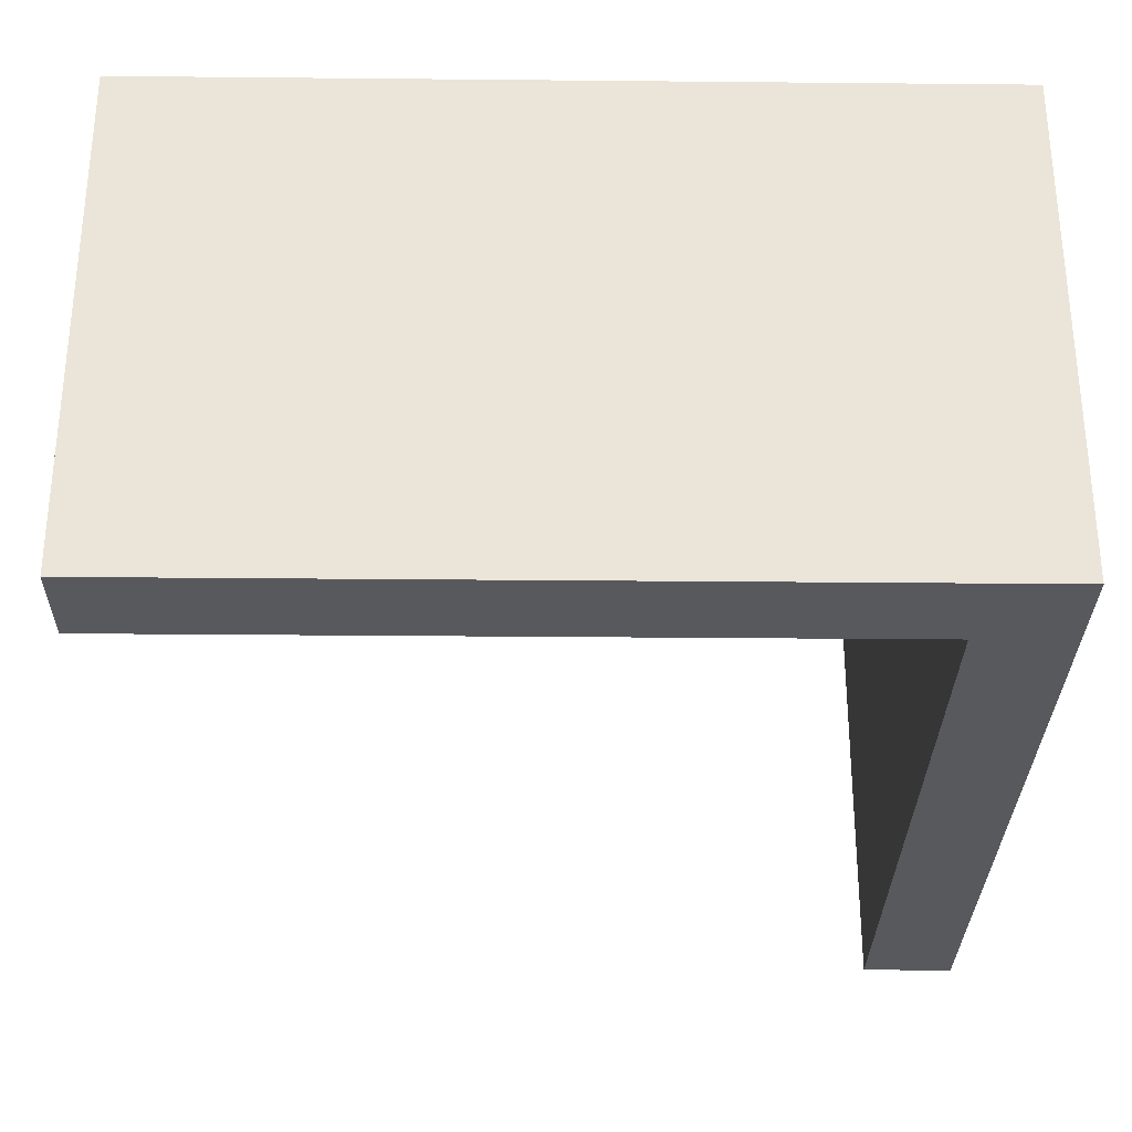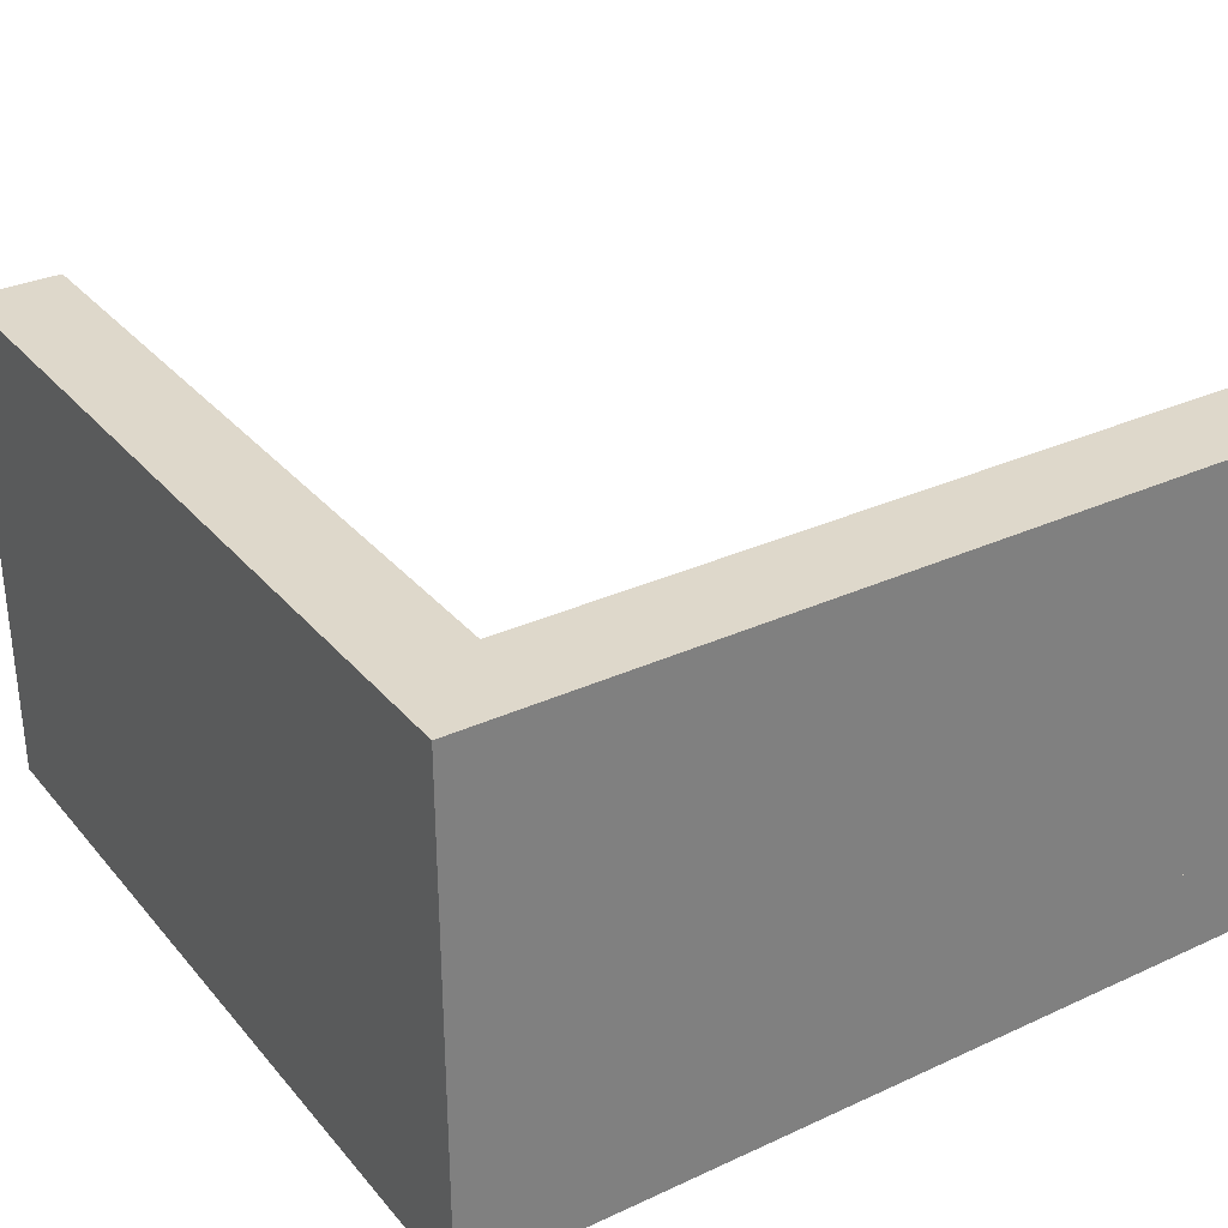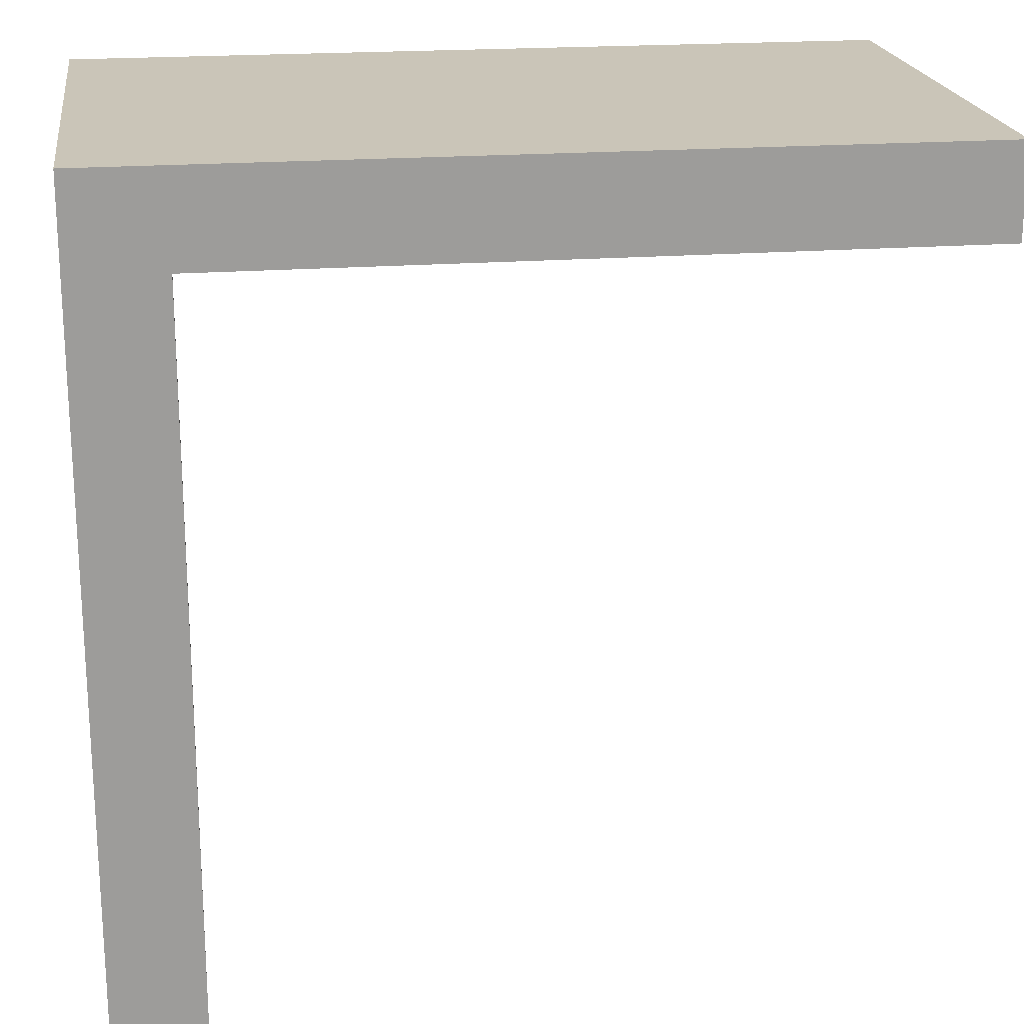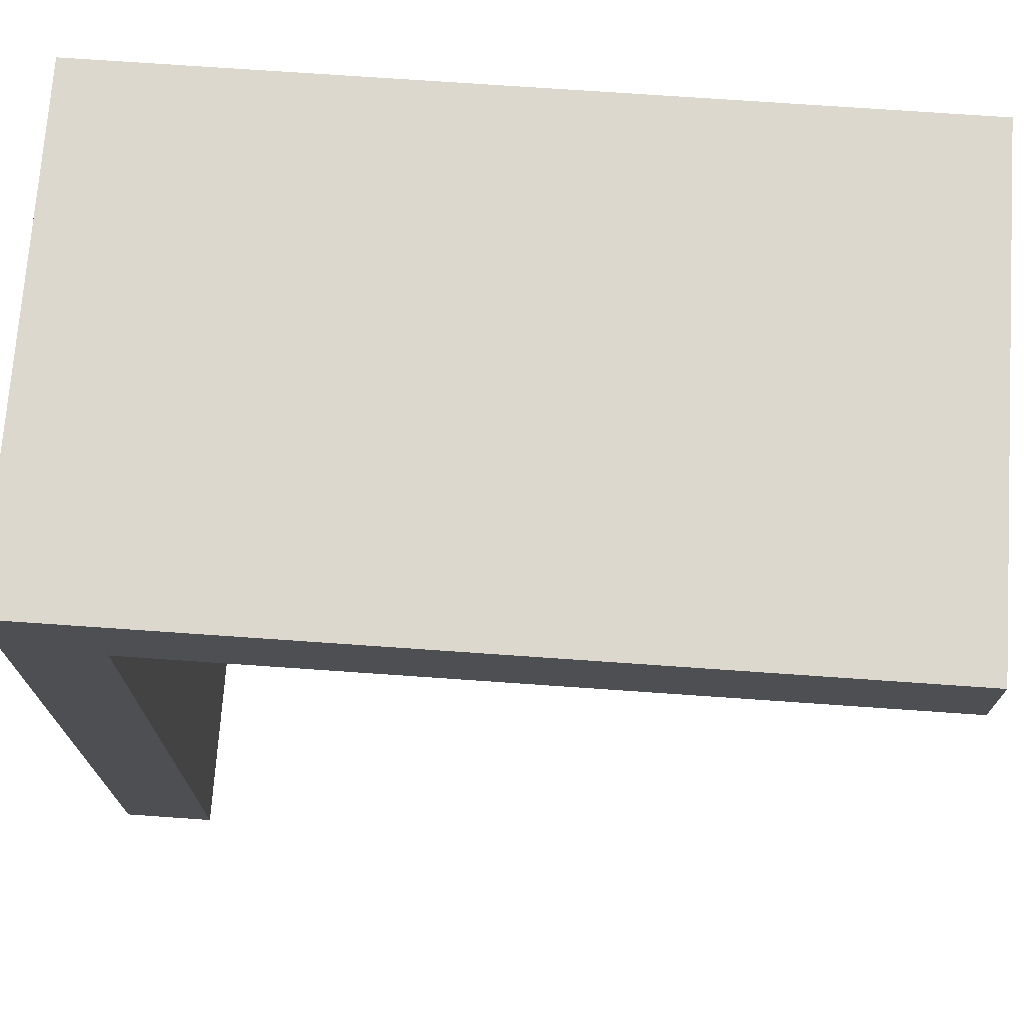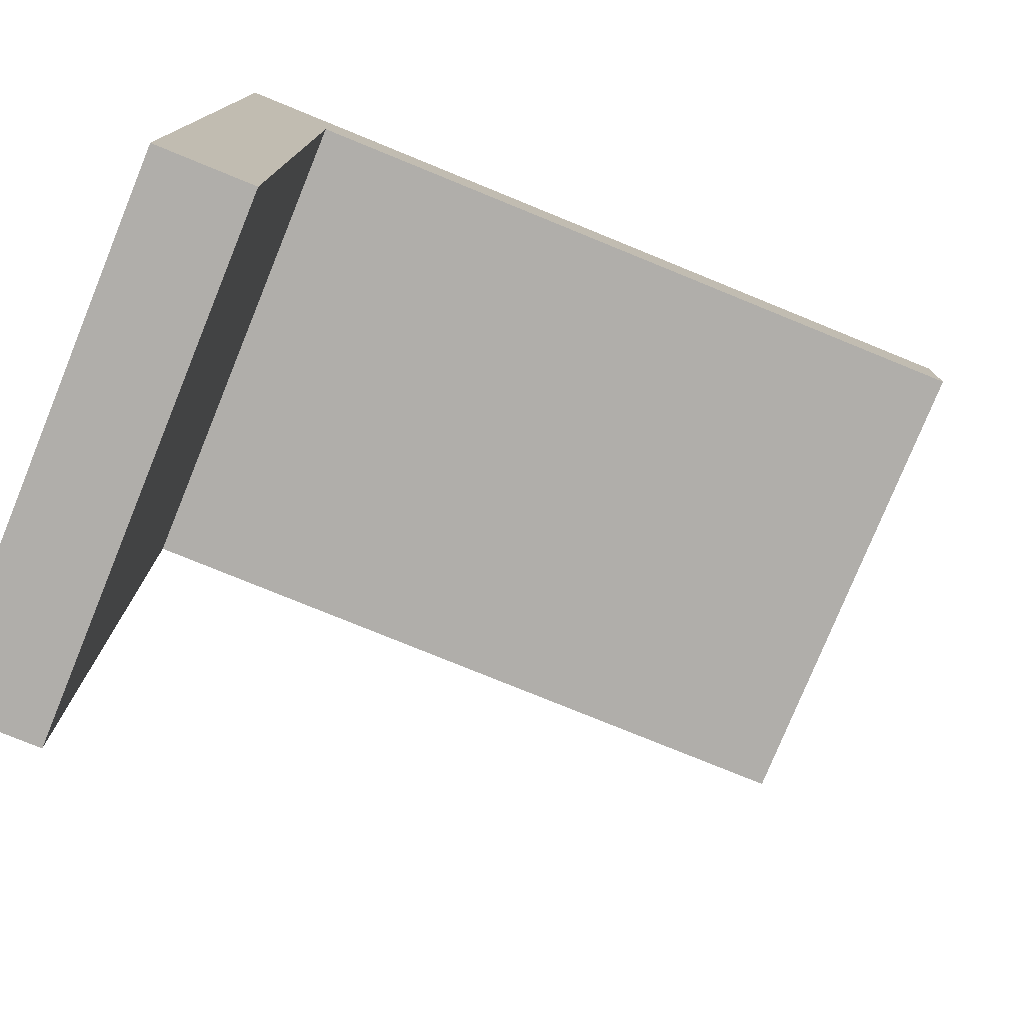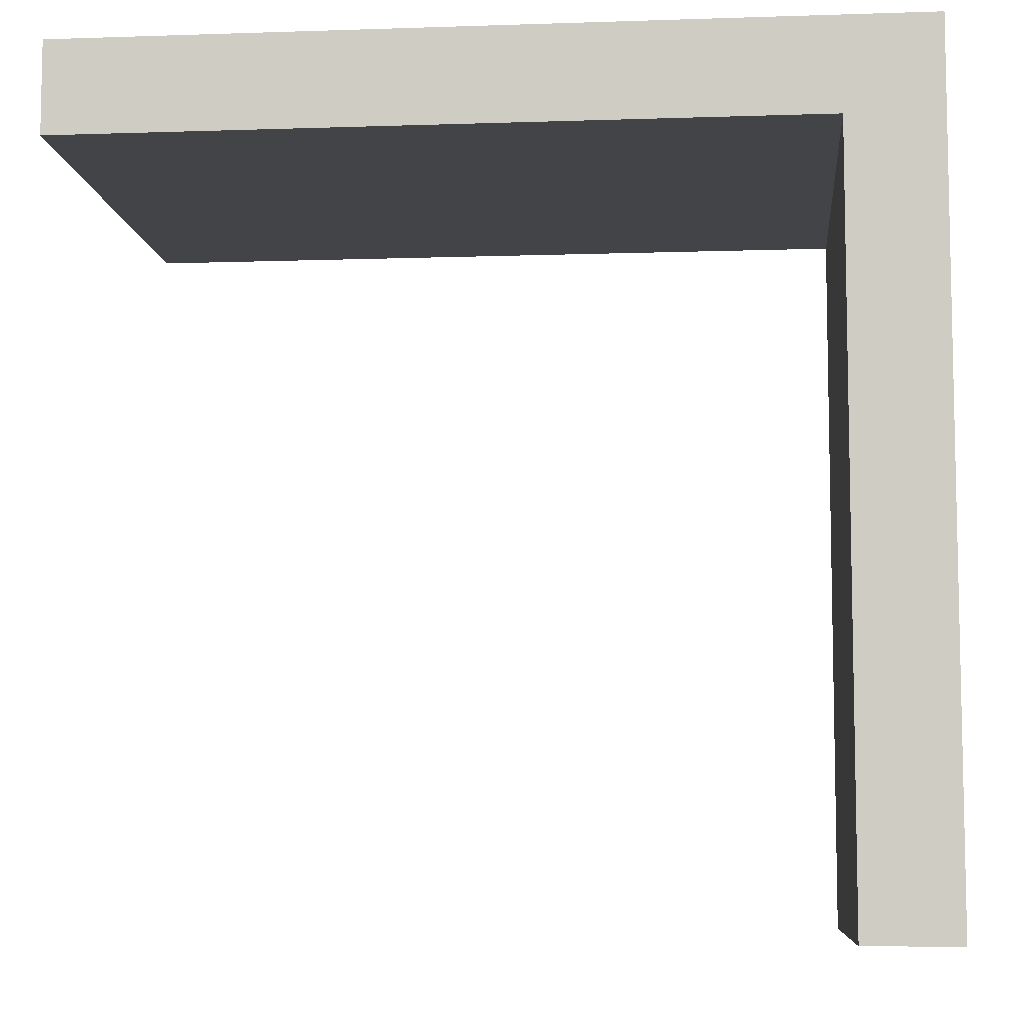
<metadata>
{"format":"obj","ext":"obj","renderer":"f3d","projection":"perspective","resolution":1024,"background":"white","views":[{"elev":-30.1,"azim":-0.8,"up":"+Y"},{"elev":31.6,"azim":57.0,"up":"+Y"},{"elev":20.4,"azim":172.0,"up":"+Z"},{"elev":72.2,"azim":-176.0,"up":"+Z"},{"elev":-77.7,"azim":157.8,"up":"+Z"},{"elev":-7.8,"azim":5.4,"up":"+Z"}]}
</metadata>
<code>
v 1 1 -1
v 1 -1 -1
v 1 1 1
v 1 -1 1
v -1 1 -1
v -1 -1 -1
v -1 1 1
v -1 -1 1
v 1 -1 -1
v -1 -1 -1
v 1 1 -1
v -1 1 -1
v 1 -1 -17
v -1 -1 -17
v 1 1 -17
v -1 1 -17
v 1 10 1
v -1 10 1
v 1 10 -1
v -1 10 -1
v -1 1 -17
v 1 1 -17
v -1 10 -17
v 1 10 -17
v -17 -1 -1
v -17 -1 1
v -17 1 1
v -17 1 -1
v -17 10 1
v -17 10 -1
f 7 3 17 18
f 4 3 7 8
f 7 18 29 27
f 6 2 4 8
f 2 1 3 4
f 1 2 9 11
f 12 11 15 16
f 6 5 12 10
f 2 6 10 9
f 5 1 11 12
f 14 16 15 13
f 11 9 13 15
f 10 12 16 14
f 9 10 14 13
f 19 20 18 17
f 18 20 30 29
f 3 1 19 17
f 19 1 22 24
f 22 21 23 24
f 20 19 24 23
f 5 20 23 21
f 1 5 21 22
f 26 27 28 25
f 28 27 29 30
f 6 8 26 25
f 5 6 25 28
f 8 7 27 26
f 20 5 28 30

</code>
